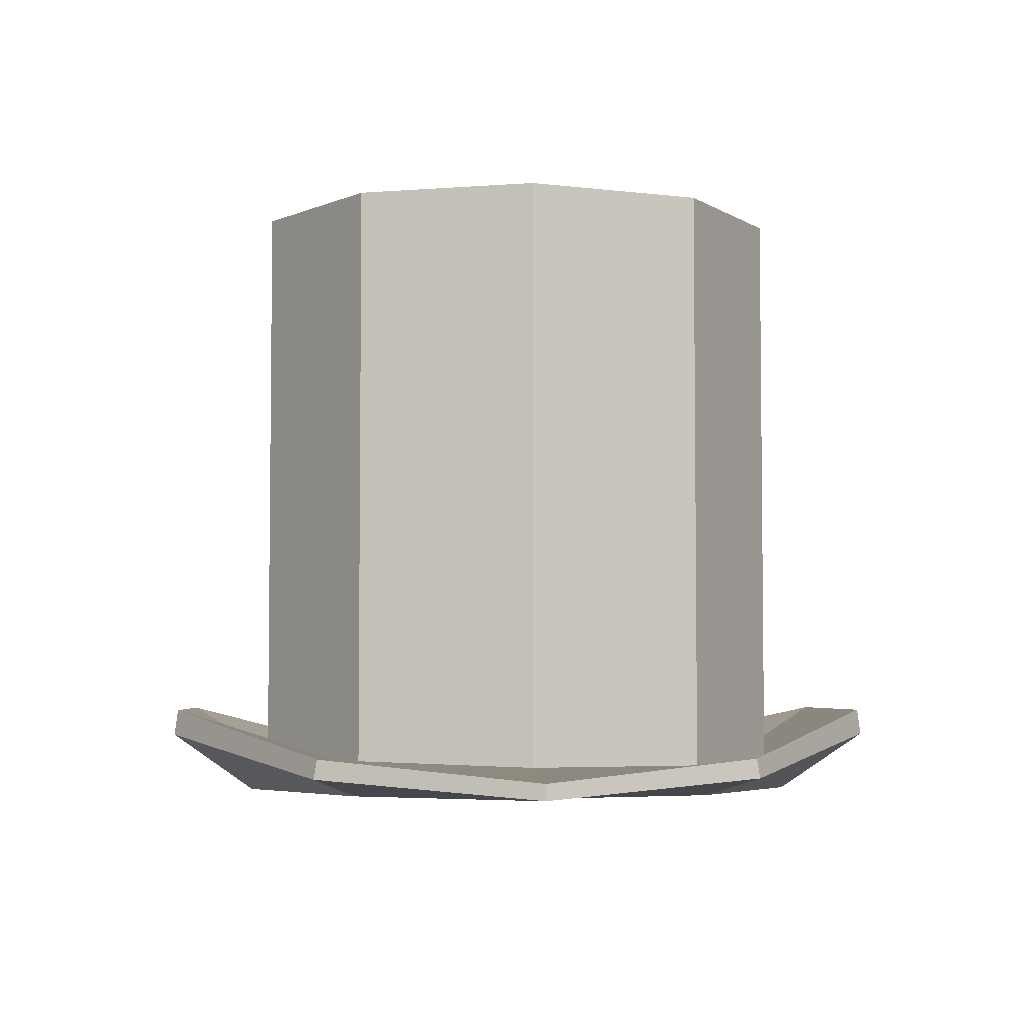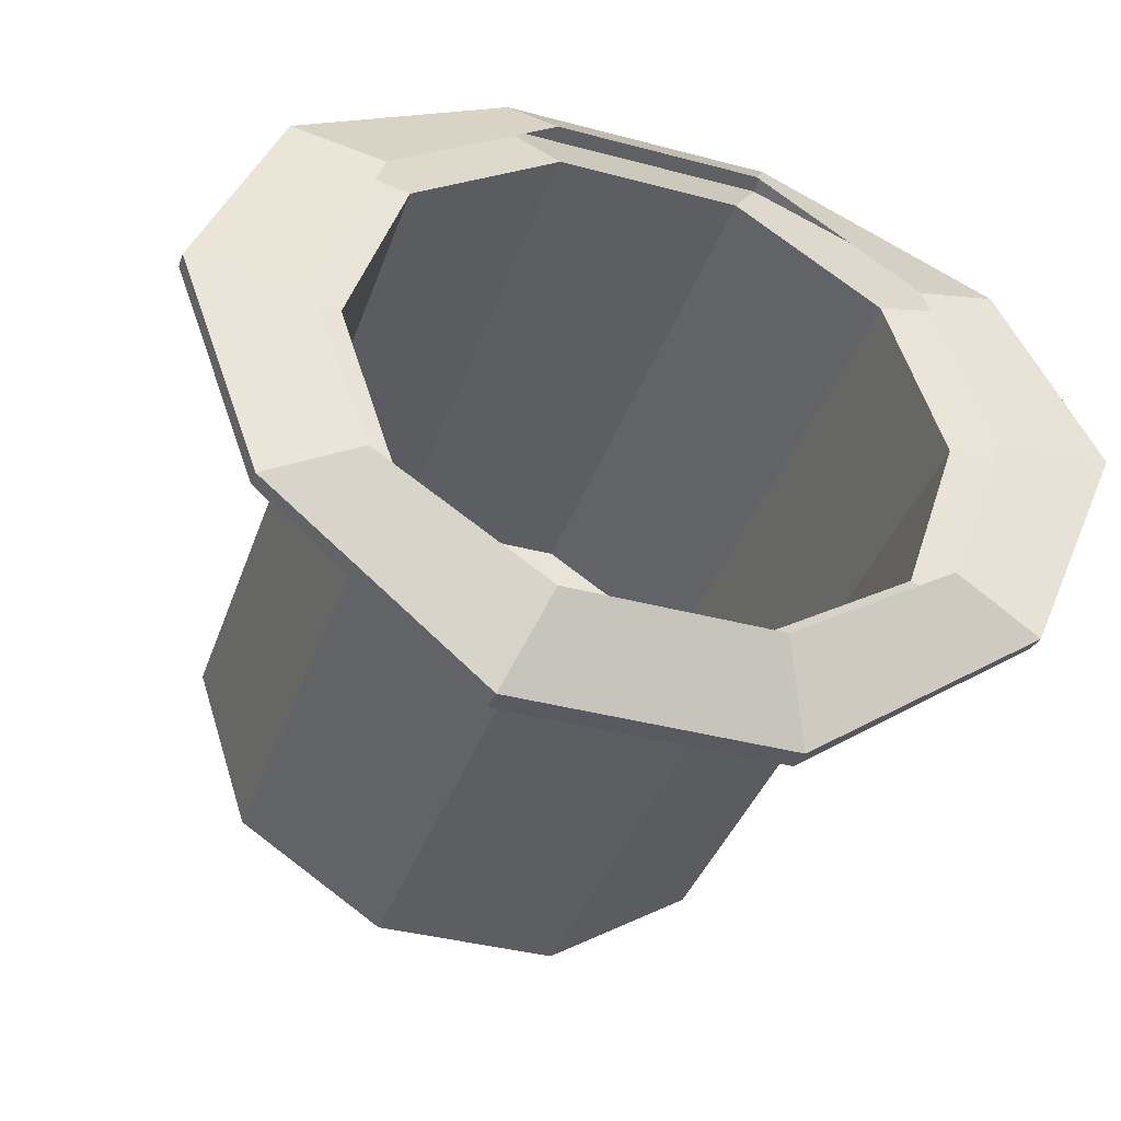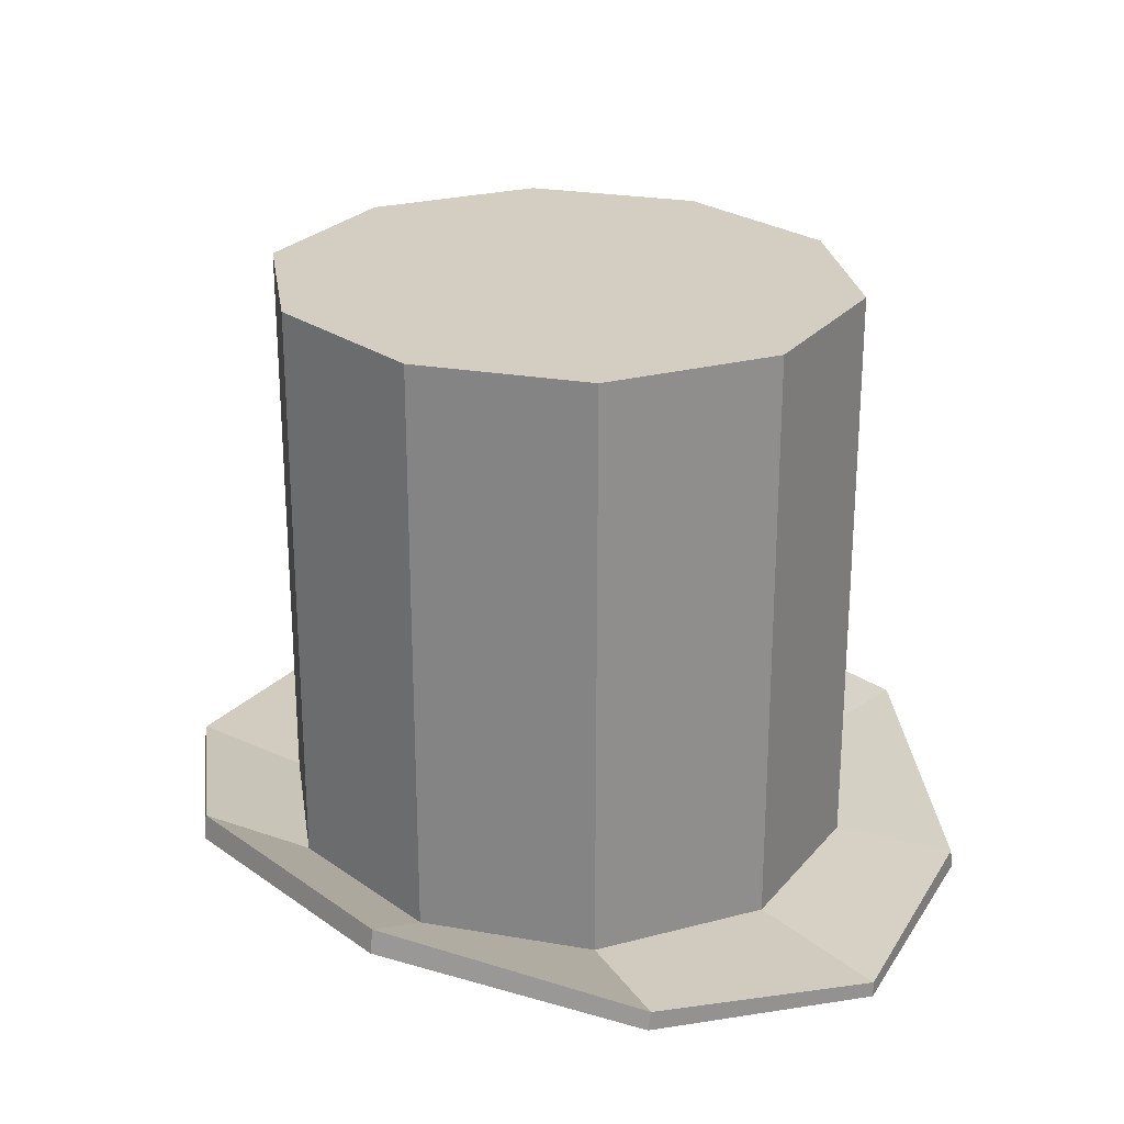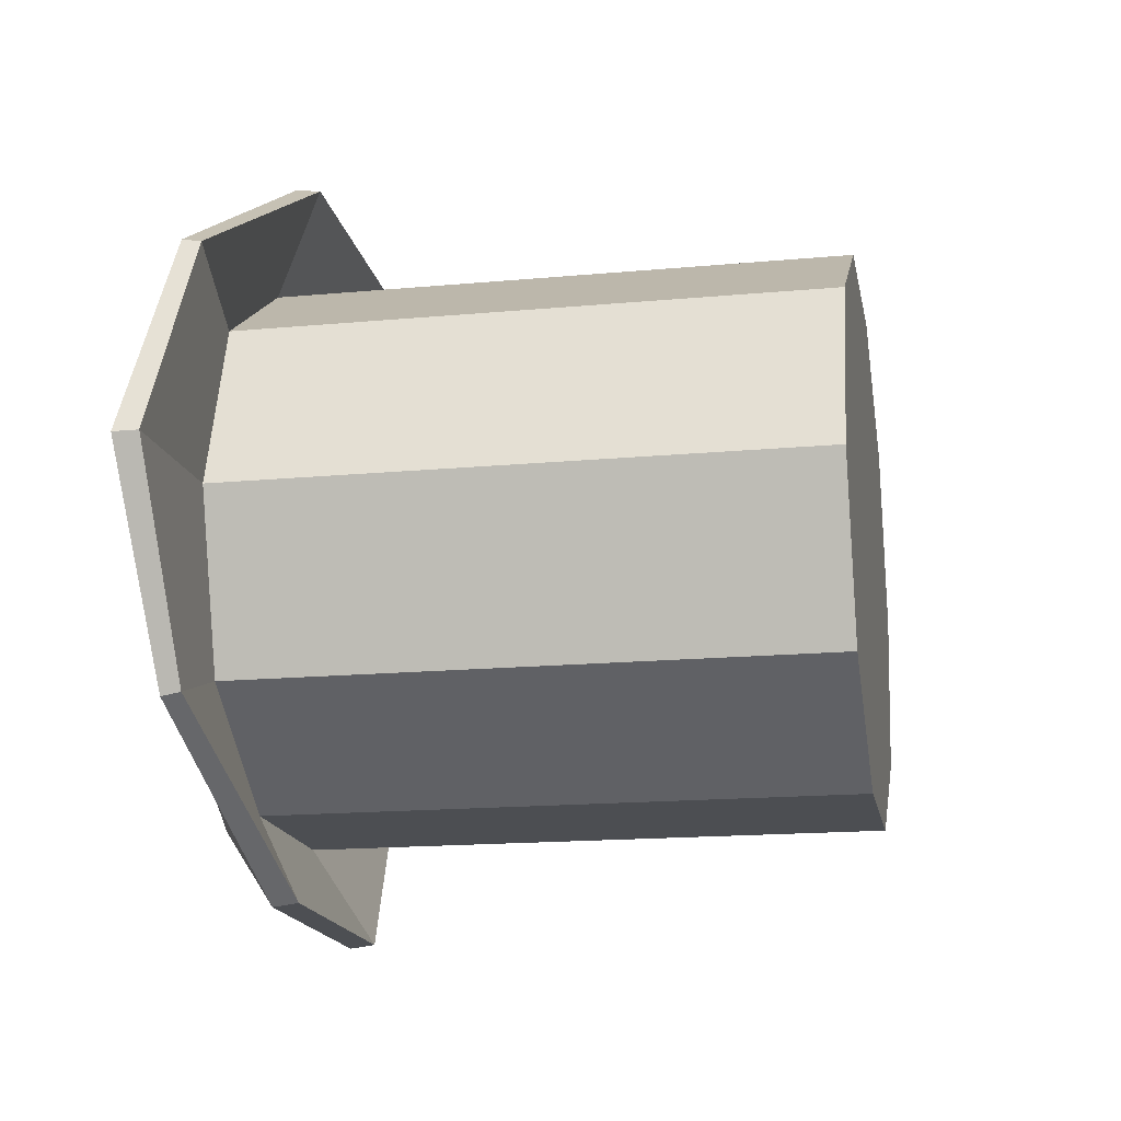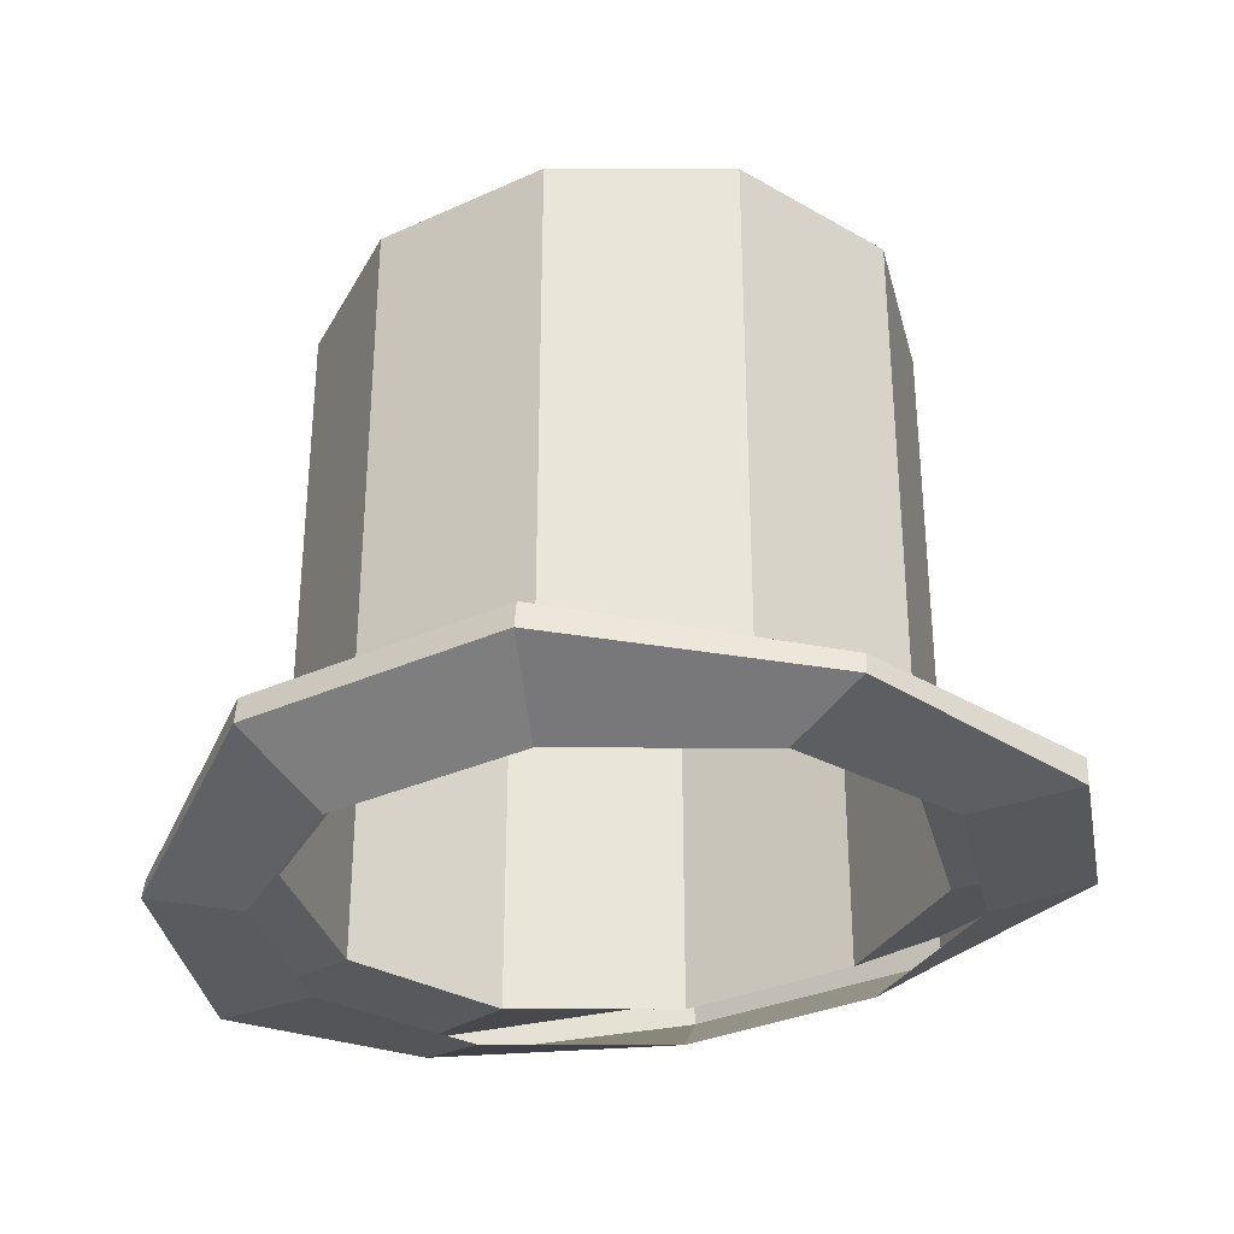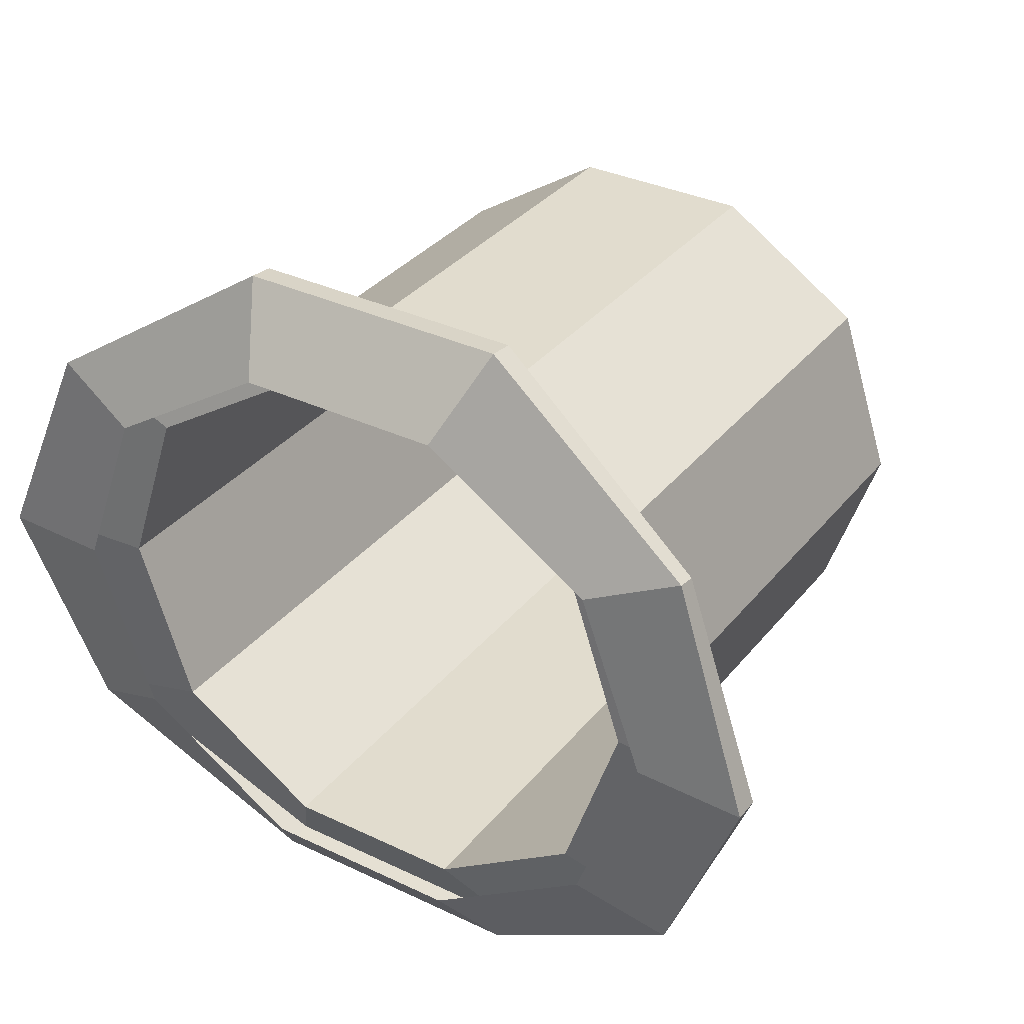
<metadata>
{"format":"obj","ext":"obj","renderer":"f3d","projection":"perspective","resolution":1024,"background":"white","views":[{"elev":-4.4,"azim":-94.0,"up":"+Y"},{"elev":-38.7,"azim":-18.5,"up":"+Z"},{"elev":25.1,"azim":-131.5,"up":"+Y"},{"elev":-16.8,"azim":100.6,"up":"+Z"},{"elev":-31.9,"azim":32.6,"up":"+Y"},{"elev":34.0,"azim":32.8,"up":"+Z"}]}
</metadata>
<code>
g default
v 1.014 -1.254 -0.6538
v 0.3874 -1.254 -1.058
v -0.3874 -1.254 -1.058
v -1.014 -1.254 -0.6538
v -1.254 -1.254 0
v -1.014 -1.254 0.6538
v -0.3874 -1.254 1.058
v 0.3874 -1.254 1.058
v 1.014 -1.254 0.6538
v 1.254 -1.254 0
v 0.8998 -1.147 -0.6388
v 0.3437 -1.147 -0.9973
v -0.3437 -1.147 -0.9973
v -0.8998 -1.147 -0.6388
v -1.112 -1.147 0
v -0.8998 -1.147 0.6388
v -0.3437 -1.147 0.9973
v 0.3437 -1.147 0.9973
v 0.8998 -1.147 0.6388
v 1.112 -1.147 0
v 0.8998 -0.4788 -0.6388
v 0.3437 -0.4788 -0.9973
v -0.3437 -0.4788 -0.9973
v -0.8998 -0.4788 -0.6388
v -1.112 -0.4788 0
v -0.8998 -0.4788 0.6388
v -0.3437 -0.4788 0.9973
v 0.3437 -0.4788 0.9973
v 0.8998 -0.4788 0.6388
v 1.112 -0.4788 0
v 0.8998 -0.108 -0.6388
v 0.3437 -0.108 -0.9973
v -0.3437 -0.108 -0.9973
v -0.8998 -0.108 -0.6388
v -1.112 -0.108 0
v -0.8998 -0.108 0.6388
v -0.3437 -0.108 0.9973
v 0.3437 -0.108 0.9973
v 0.8998 -0.108 0.6388
v 1.112 -0.108 0
v 0.8998 0.2627 -0.6388
v 0.3437 0.2627 -0.9973
v -0.3437 0.2627 -0.9973
v -0.8998 0.2627 -0.6388
v -1.112 0.2627 0
v -0.8998 0.2627 0.6388
v -0.3437 0.2627 0.9973
v 0.3437 0.2627 0.9973
v 0.8998 0.2627 0.6388
v 1.112 0.2627 0
v 0.8998 0.6334 -0.6388
v 0.3437 0.6334 -0.9973
v -0.3437 0.6334 -0.9973
v -0.8998 0.6334 -0.6388
v -1.112 0.6334 0
v -0.8998 0.6334 0.6388
v -0.3437 0.6334 0.9973
v 0.3437 0.6334 0.9973
v 0.8998 0.6334 0.6388
v 1.112 0.6334 0
v 0.8998 1.028 -0.6388
v 0.3437 1.028 -0.9973
v -0.3437 1.028 -0.9973
v -0.8998 1.028 -0.6388
v -1.112 1.028 0
v -0.8998 1.028 0.6388
v -0.3437 1.028 0.9973
v 0.3437 1.028 0.9973
v 0.8998 1.028 0.6388
v 1.112 1.028 0
v -0 1.028 0
v 1.349 -1.178 -0.7981
v 0.5153 -1.037 -1.353
v 0.5153 -0.9424 -1.341
v 1.349 -1.108 -0.7862
v -0.5153 -1.037 -1.353
v -0.5153 -0.9424 -1.341
v -1.349 -1.178 -0.7981
v -1.349 -1.108 -0.7862
v -1.668 -1.24 0
v -1.668 -1.182 0
v -1.349 -1.178 0.7981
v -1.349 -1.108 0.7862
v -0.5153 -1.037 1.353
v -0.5153 -0.9424 1.341
v 0.5153 -1.037 1.353
v 0.5153 -0.9424 1.341
v 1.349 -1.178 0.7981
v 1.349 -1.108 0.7862
v 1.668 -1.27 0
v 1.668 -1.175 0
v -0.8998 -1.138 -0.6388
v -0.3437 -1.138 -0.9973
v 0.3437 -1.138 -0.9973
v 0.8998 -1.138 -0.6388
v 1.112 -1.138 0
v 0.8998 -1.138 0.6388
v 0.3437 -1.138 0.9973
v -0.3437 -1.138 0.9973
v -0.8998 -1.138 0.6388
v -1.112 -1.138 0
g Top_hat:pCylinder1
f 72 73 74 75
f 73 76 77 74
f 76 78 79 77
f 78 80 81 79
f 80 82 83 81
f 82 84 85 83
f 84 86 87 85
f 86 88 89 87
f 88 90 91 89
f 90 72 75 91
f 11 12 94 95
f 12 13 93 94
f 13 14 92 93
f 14 15 101 92
f 15 16 100 101
f 16 17 99 100
f 17 18 98 99
f 18 19 97 98
f 19 20 96 97
f 20 11 95 96
f 21 22 32 31
f 22 23 33 32
f 23 24 34 33
f 24 25 35 34
f 25 26 36 35
f 26 27 37 36
f 27 28 38 37
f 28 29 39 38
f 29 30 40 39
f 30 21 31 40
f 31 32 42 41
f 32 33 43 42
f 33 34 44 43
f 34 35 45 44
f 35 36 46 45
f 36 37 47 46
f 37 38 48 47
f 38 39 49 48
f 39 40 50 49
f 40 31 41 50
f 41 42 52 51
f 42 43 53 52
f 43 44 54 53
f 44 45 55 54
f 45 46 56 55
f 46 47 57 56
f 47 48 58 57
f 48 49 59 58
f 49 50 60 59
f 50 41 51 60
f 51 52 62 61
f 52 53 63 62
f 53 54 64 63
f 54 55 65 64
f 55 56 66 65
f 56 57 67 66
f 57 58 68 67
f 58 59 69 68
f 59 60 70 69
f 60 51 61 70
f 61 62 71
f 62 63 71
f 63 64 71
f 64 65 71
f 65 66 71
f 66 67 71
f 67 68 71
f 68 69 71
f 69 70 71
f 70 61 71
f 1 2 73 72
f 12 11 75 74
f 2 3 76 73
f 13 12 74 77
f 3 4 78 76
f 14 13 77 79
f 4 5 80 78
f 15 14 79 81
f 5 6 82 80
f 16 15 81 83
f 6 7 84 82
f 17 16 83 85
f 7 8 86 84
f 18 17 85 87
f 8 9 88 86
f 19 18 87 89
f 9 10 90 88
f 20 19 89 91
f 10 1 72 90
f 11 20 91 75
f 93 92 24 23
f 94 93 23 22
f 95 94 22 21
f 96 95 21 30
f 97 96 30 29
f 98 97 29 28
f 99 98 28 27
f 100 99 27 26
f 101 100 26 25
f 92 101 25 24

</code>
